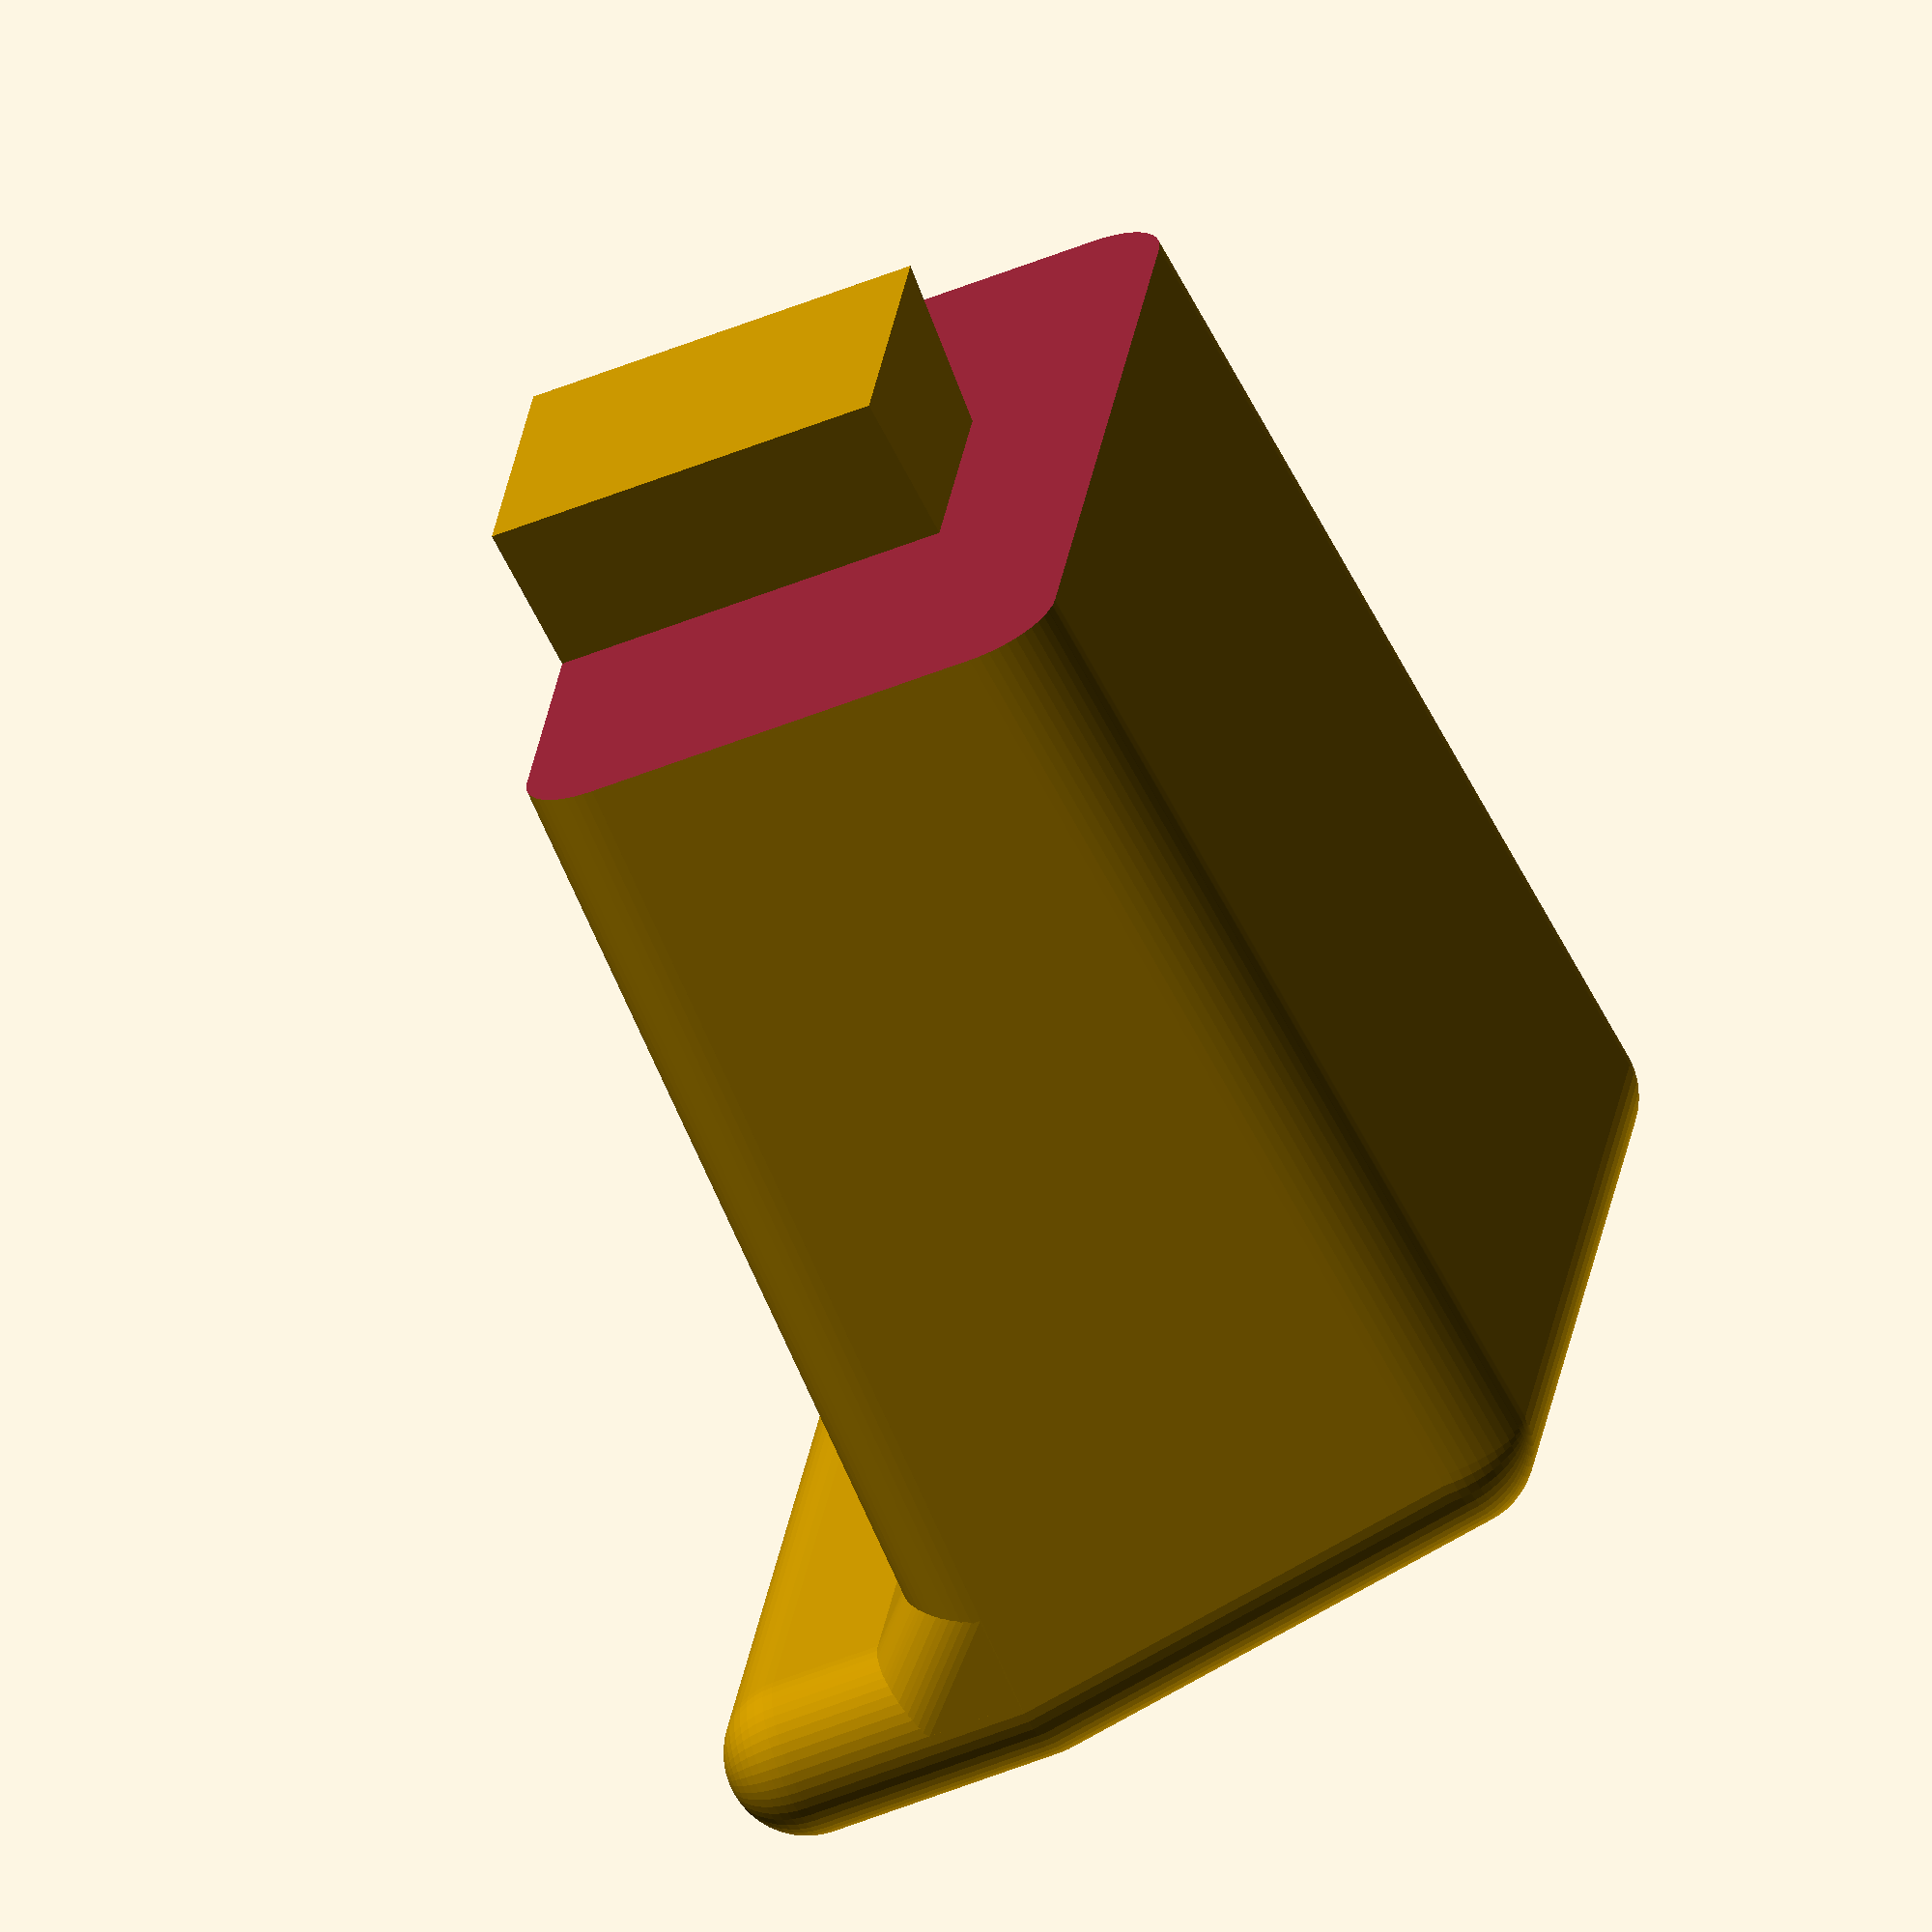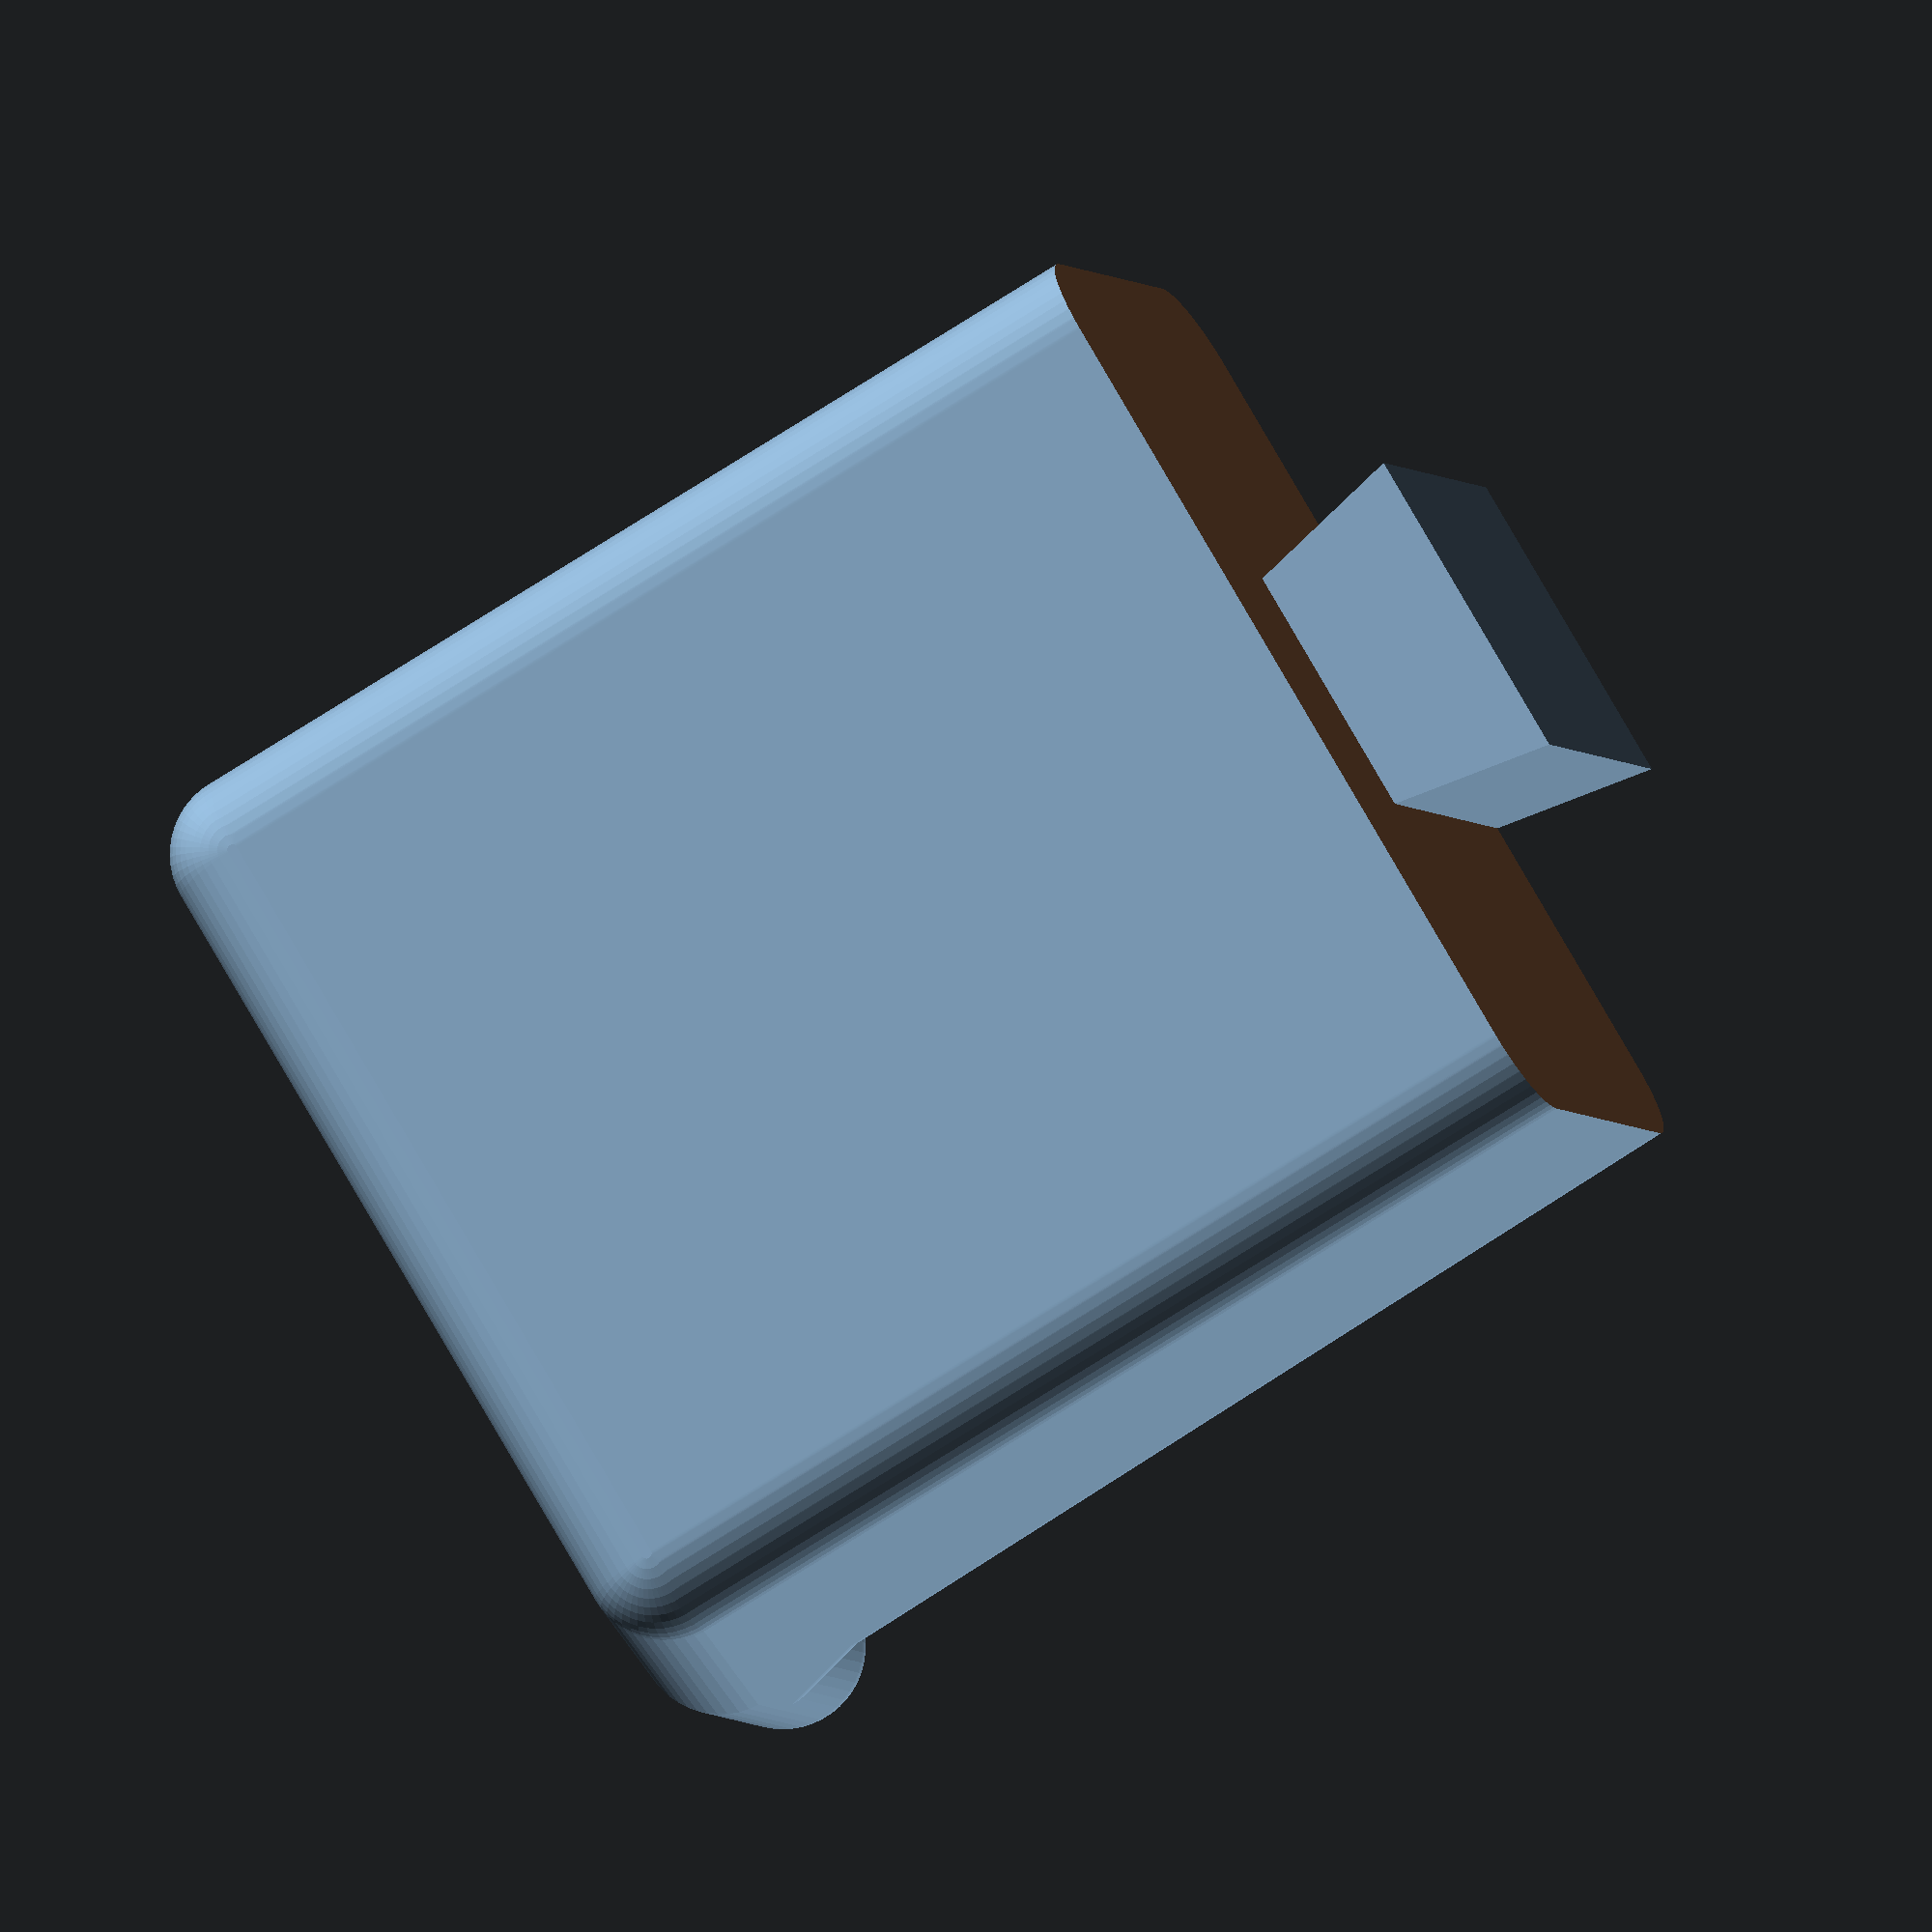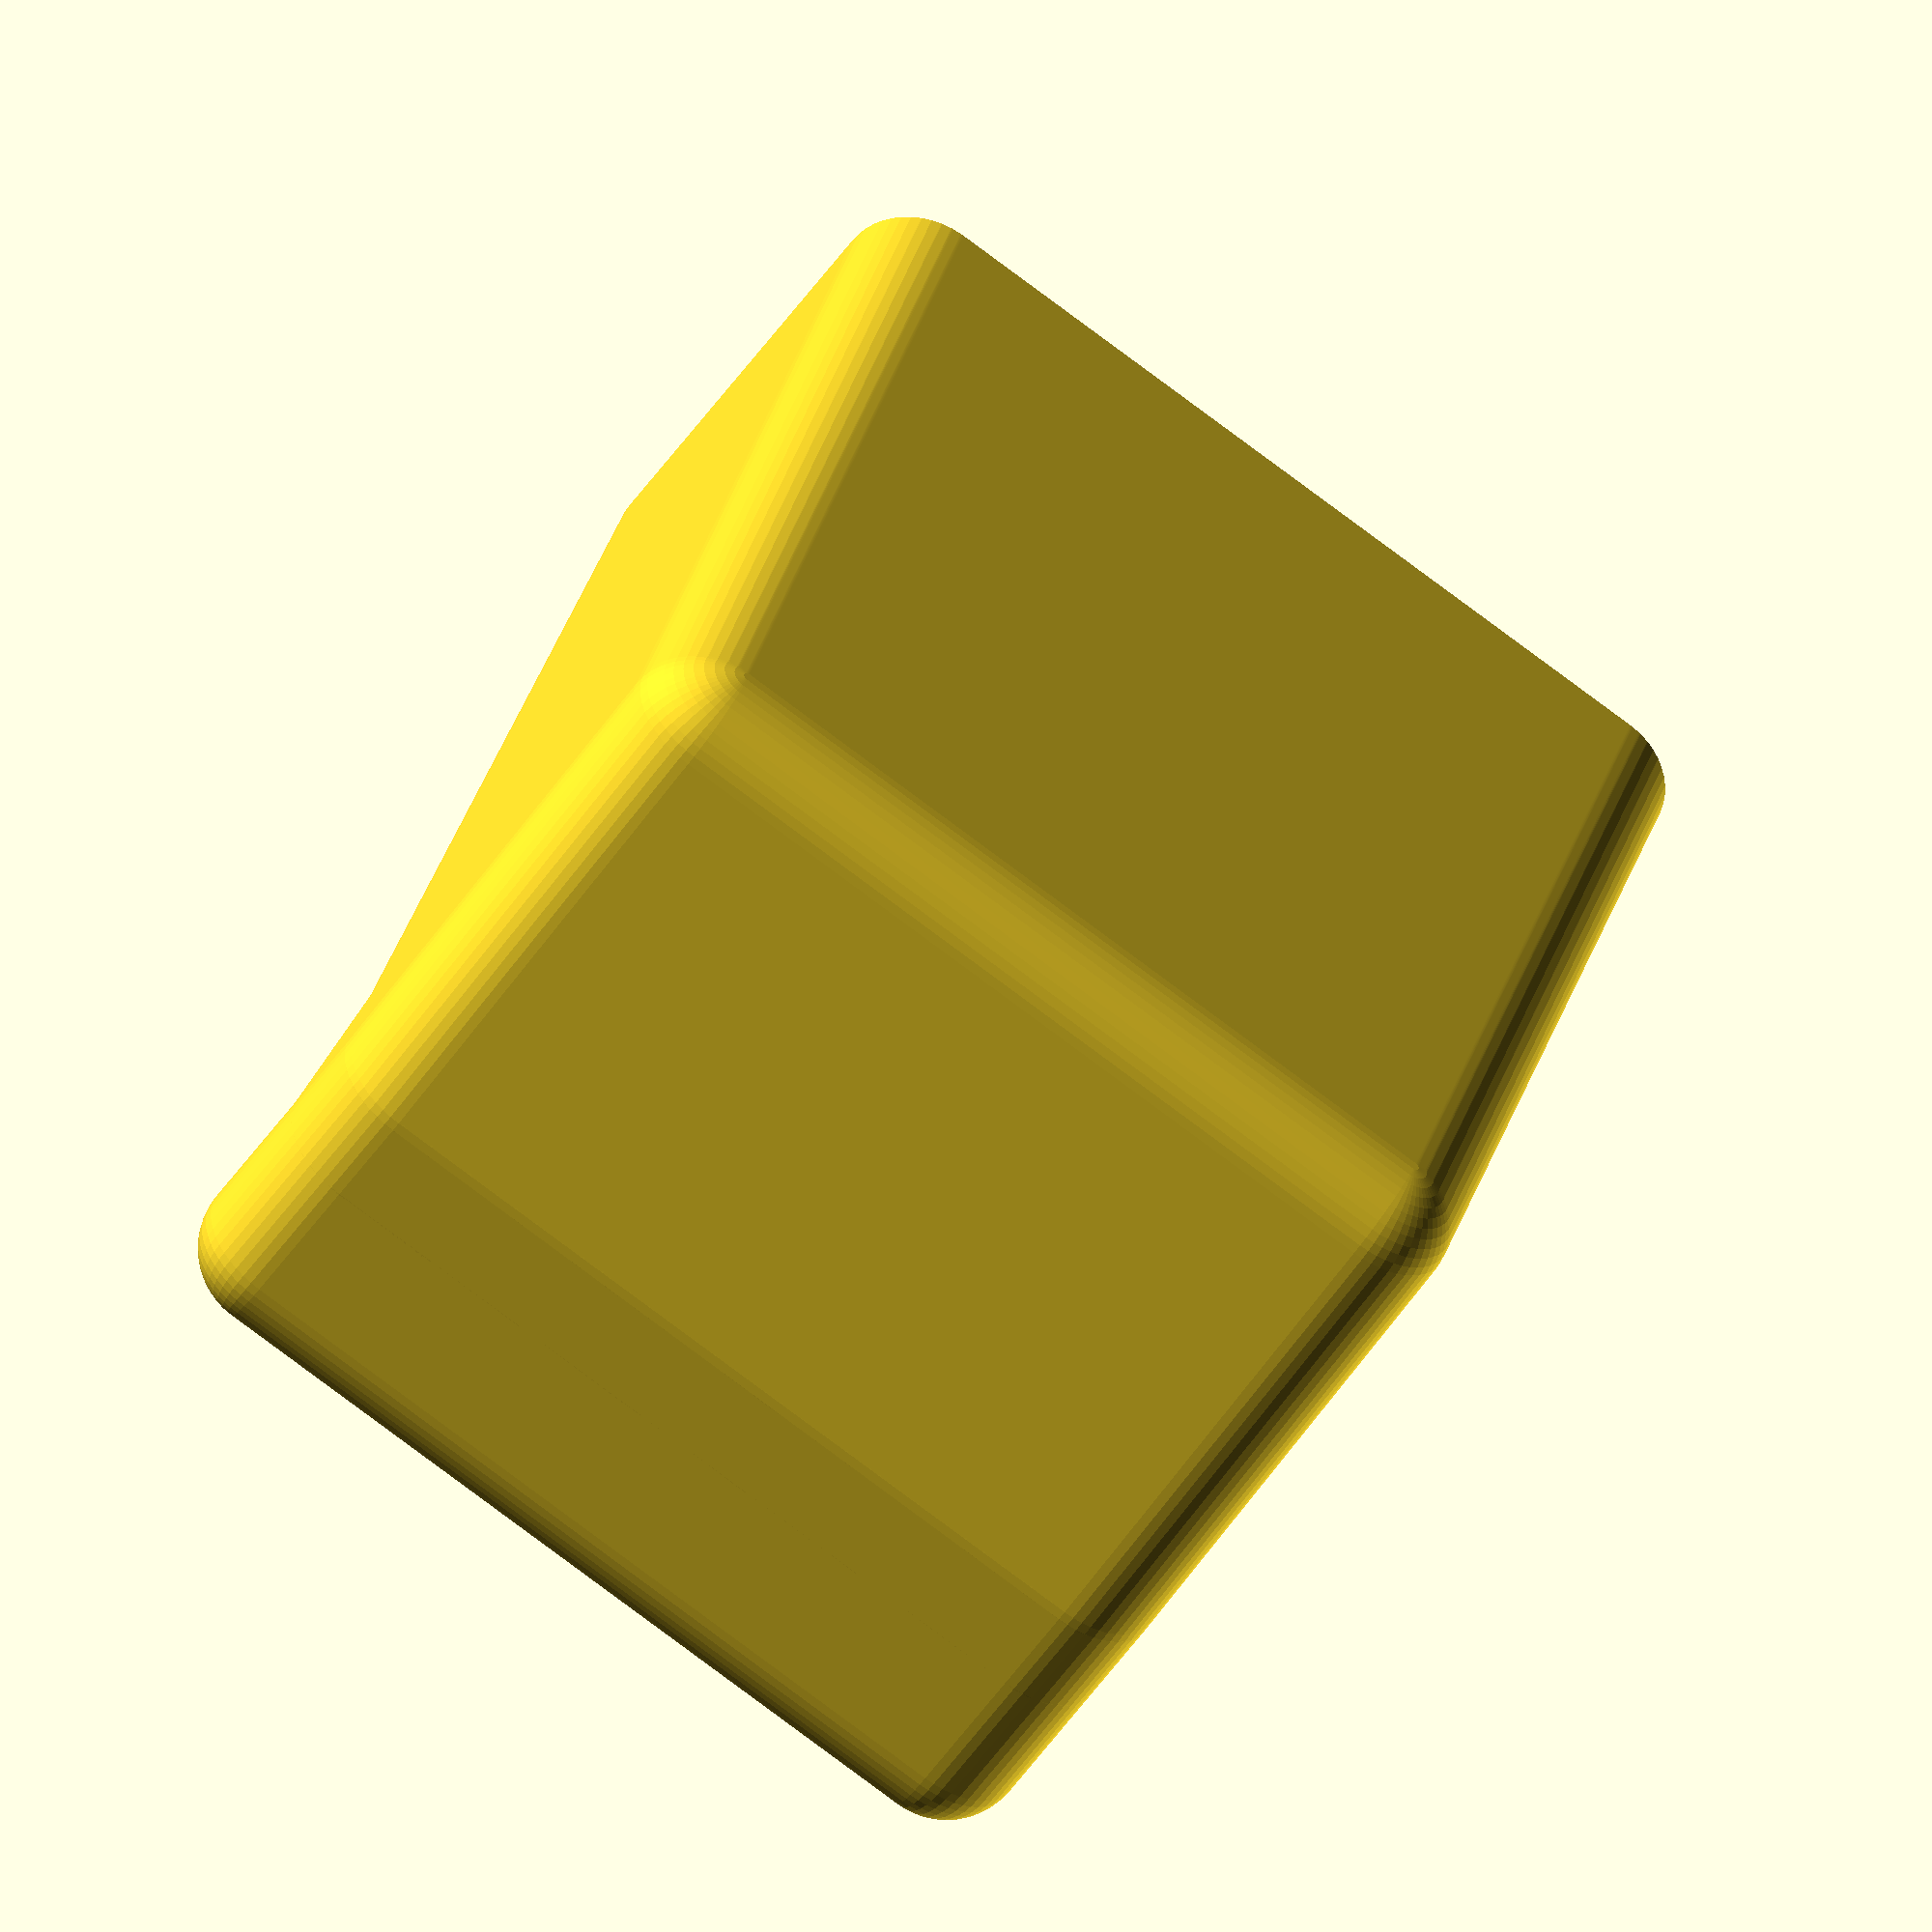
<openscad>
fn = 50;

union(){

difference(){
union(){
    hull(){
        translate([10, 2.5, 2.5]){
            sphere(d=5, $fn = fn);
        }
        translate([10, 30 - 2.5, 2.5]){
            sphere(d=5, $fn = fn);
        }
        translate([45 - 2.5, 2.5, 2.5]){
            sphere(d=5, $fn = fn);
        }
        translate([45 - 2.5, 30 - 2.5, 2.5]){
            sphere(d=5, $fn = fn);
        }
    }

    hull(){
        translate([45 - 2.5, 2.5, 2.5]){
            sphere(d=5, $fn = fn);
        }
        translate([45 - 2.5, 30 - 2.5, 2.5]){
            sphere(d=5, $fn = fn);
        }
        translate([45 - 2.5, 2.5, 12.5 - 2.5]){
            sphere(d=5, $fn = fn);
        }
        translate([45 - 2.5, 30 - 2.5, 12.5 - 2.5]){
            sphere(d=5, $fn = fn);
        }
    }

    hull(){//phase3
        translate([45 - 2.5, 2.5, 5.5]){
            sphere(d=5, $fn = fn);
        }
        translate([45 - 2.5, 30 - 2.5, 5.5]){
            sphere(d=5, $fn = fn);
        }
        translate([45 - 5.5, 2.5, 2.5]){
            sphere(d=5, $fn = fn);
        }
        translate([45 - 5.5, 30 - 2.5, 2.5]){
            sphere(d=5, $fn = fn);
        }
        translate([45 - 2.5, 2.5, 2.5]){
            sphere(d=5, $fn = fn);
        }
        translate([45 - 2.5, 30 - 2.5, 2.5]){
            sphere(d=5, $fn = fn);
        }
    }

    hull(){
        translate([45 - 2.5, 2.5, 2.5]){
            sphere(d=5, $fn = fn);
        }
        translate([45 - 2.5, 30 - 2.5, 2.5]){
            sphere(d=5, $fn = fn);
        }
        translate([10, 2.5, 2.5]){
            sphere(d=5, $fn = fn);
        }
        translate([10, 30 - 2.5, 2.5]){
            sphere(d=5, $fn = fn);
        }
        translate([10, 2.5, -10]){
            sphere(d=5, $fn = fn);
        }
        translate([10, 30 - 2.5, -10]){
            sphere(d=5, $fn = fn);
        }
        translate([10 + 30, 2.5, 2.5 - 15]){
            sphere(d=5, $fn = fn);
        }
        translate([10 + 30, 30 - 2.5, 2.5 - 15]){
            sphere(d=5, $fn = fn);
        }
    }
}
translate([5, 0, -15])
    cube([5, 30, 20]);
}


rotate([0, 0, 90]){
    translate([15, -10, -12.5 + 5]){
        male_dovetail(max_width=10, min_width=8, depth=5, height=17.5 - 5, cutout_width=3, cutout_depth=0);
    }
}







}






module female_dovetail_negative(max_width=11, min_width=5, depth=5, height=30, clearance=0.25) {
	union() {
		translate([0,-0.001,-0.05])
			dovetail_3d(max_width+clearance,min_width+clearance,depth,height+0.1);
			translate([-(max_width+clearance)/2, depth-0.002,-0.5])
				cube([max_width+clearance,clearance/2,height+1]);
	}
}

module female_dovetail(max_width=11, min_width=5, depth=5, height=30, block_width=15, block_depth=9, clearance=0.25) {
		difference() {
			translate([-block_width/2,0,0]) cube([block_width, block_depth, height]);
			female_dovetail_negative(max_width, min_width, depth, height, clearance);
		}
}

module male_dovetail(max_width=11, min_width=5, depth=5, height=30, cutout_width=5, cutout_depth=3.5) {
	difference() {
		dovetail_3d(max_width,min_width,depth,height);
		translate([0.001,depth+0.001,-0.05])
			dovetail_cutout(cutout_width, cutout_depth, height+0.1);
	}
}

module dovetail_3d(max_width=11, min_width=5, depth=5, height=30) {
	linear_extrude(height=height, convexity=2)
		dovetail_2d(max_width,min_width,depth);
}

module dovetail_2d(max_width=11, min_width=5, depth=5) {
	angle=atan((max_width/2-min_width/2)/depth);
	echo("angle: ", angle);
	polygon(paths=[[0,1,2,3,0]], points=[[-min_width/2,0], [-max_width/2,depth], [max_width/2, depth], [min_width/2,0]]);
}

module dovetail_cutout(width=5, depth=4, height=30) {
	translate([0,-depth+width/2,0])
		union() {
			translate([-width/2,0,0])
				cube([width,depth-width/2,height]);
			difference() {
				cylinder(r=width/2, h=height, $fs=0.25);
				translate([-width/2-0.05,0.05,-0.05]) cube([width+0.1,width+0.1,height+0.1]);
			}
		}
}
</openscad>
<views>
elev=229.0 azim=342.6 roll=65.3 proj=o view=solid
elev=183.5 azim=211.0 roll=345.7 proj=o view=solid
elev=229.2 azim=252.0 roll=32.5 proj=o view=solid
</views>
